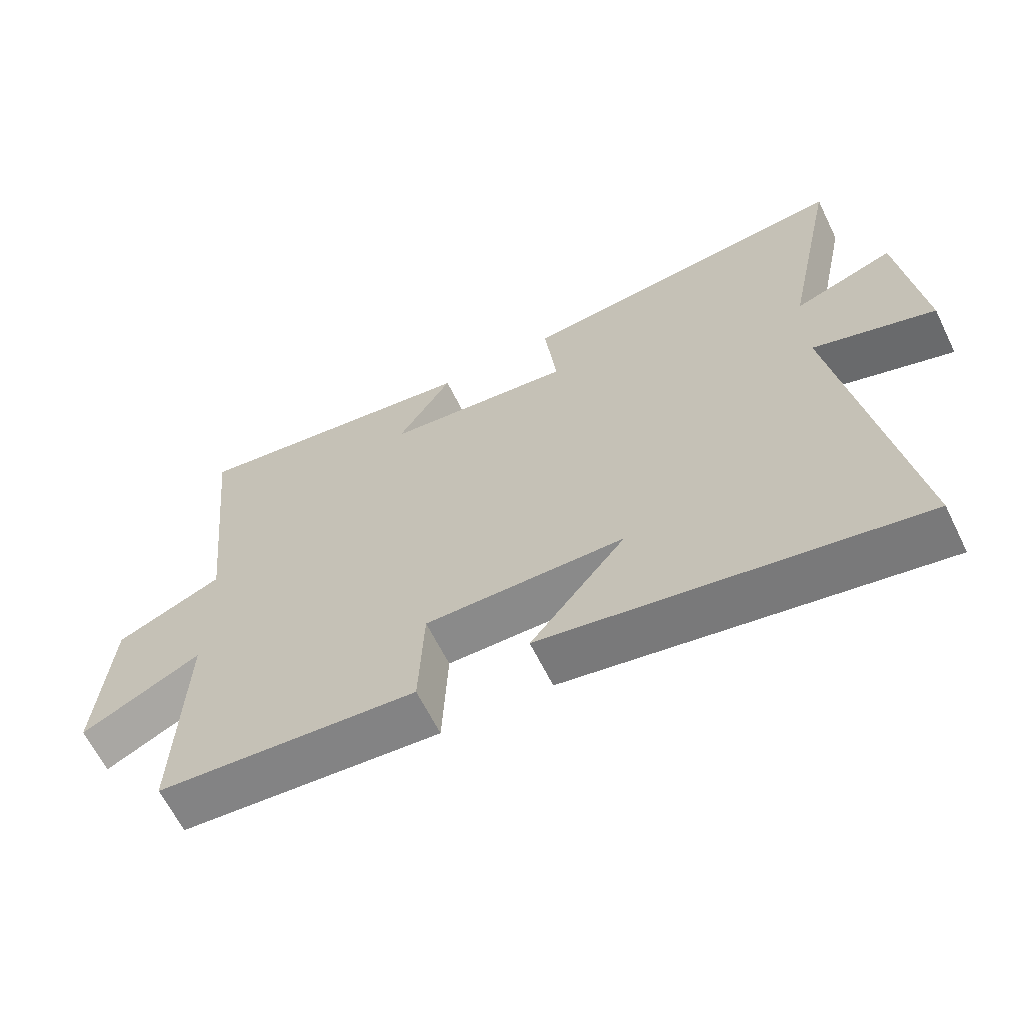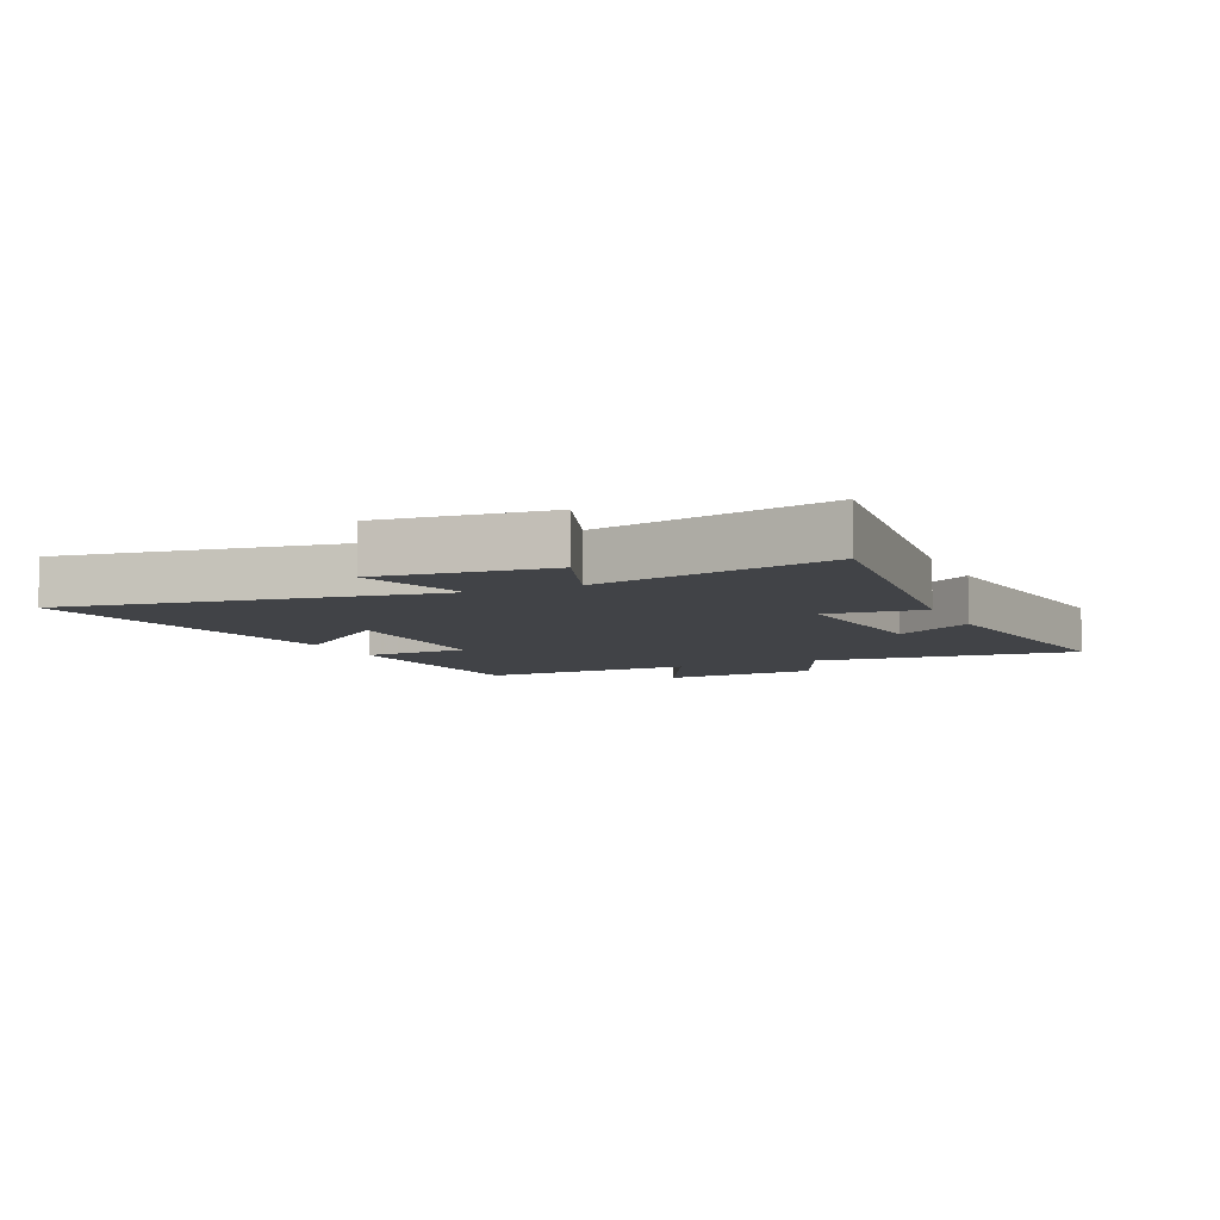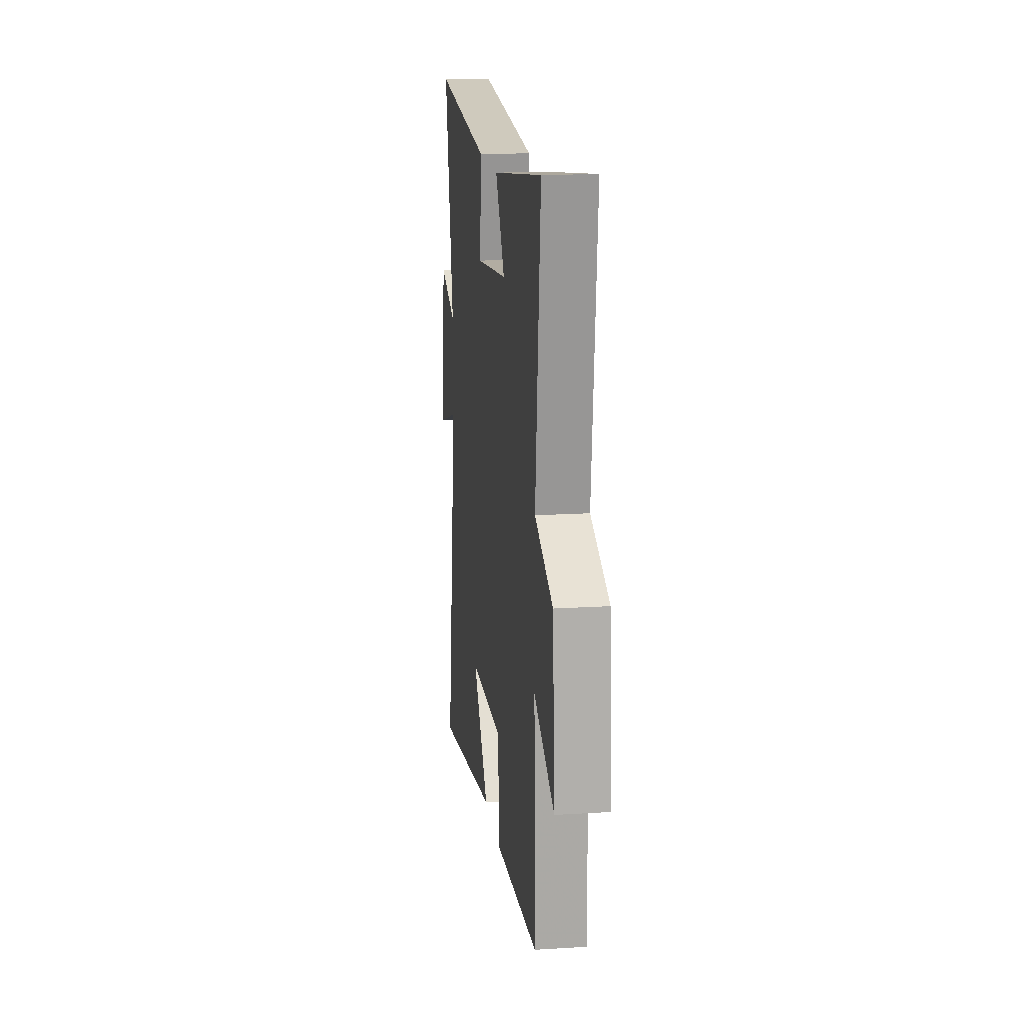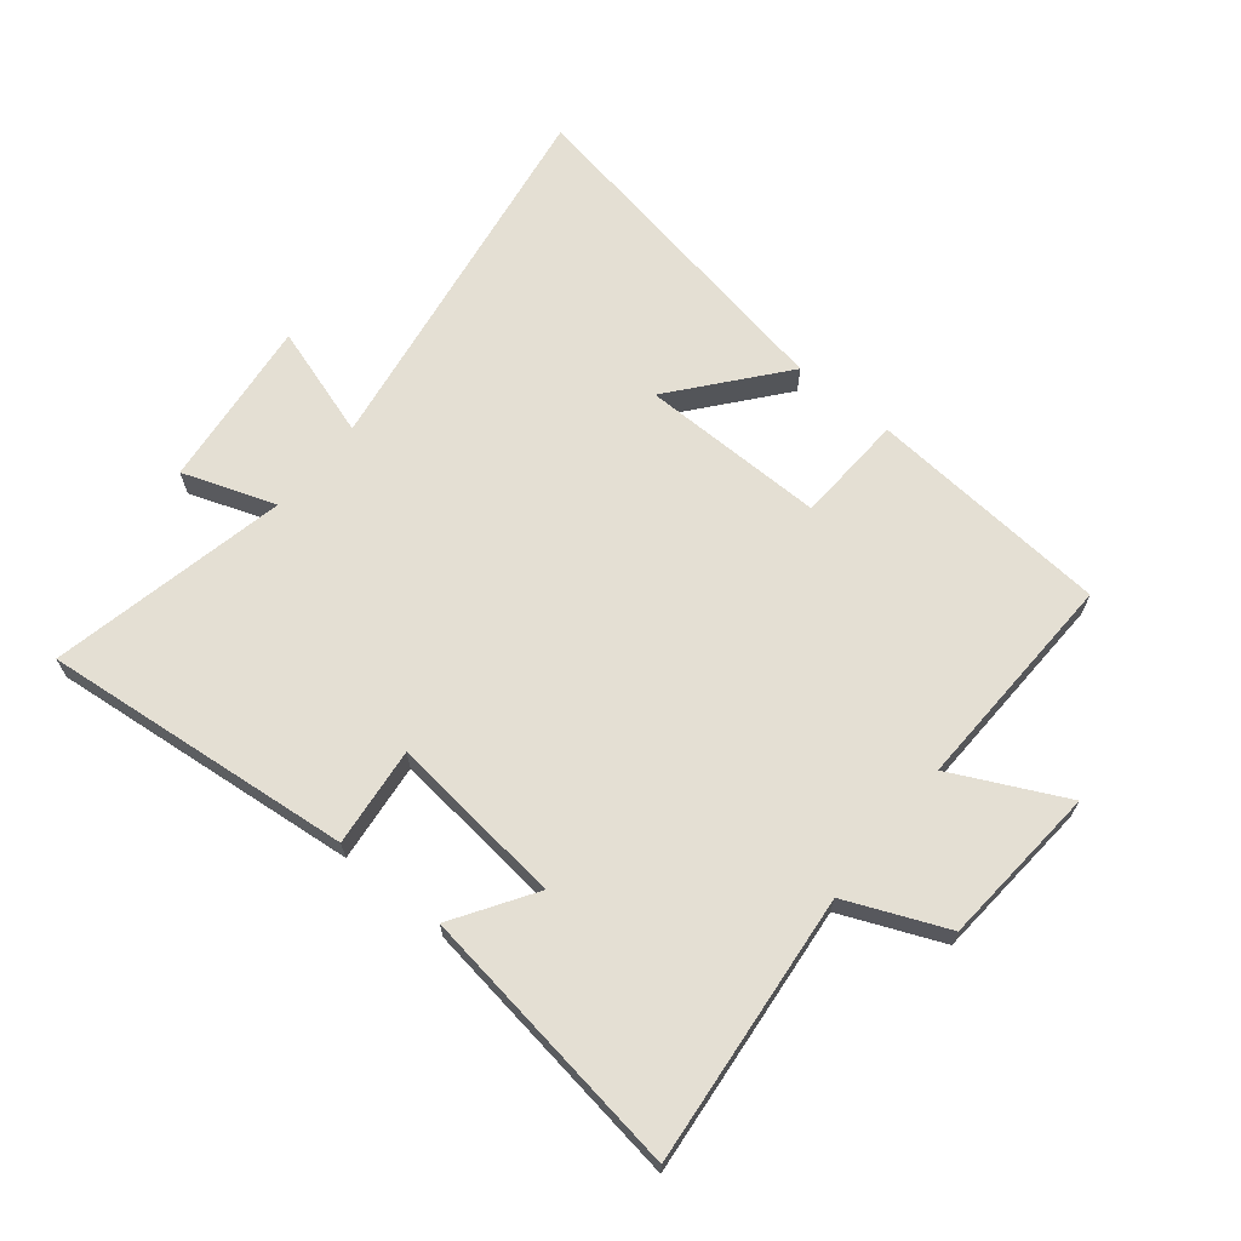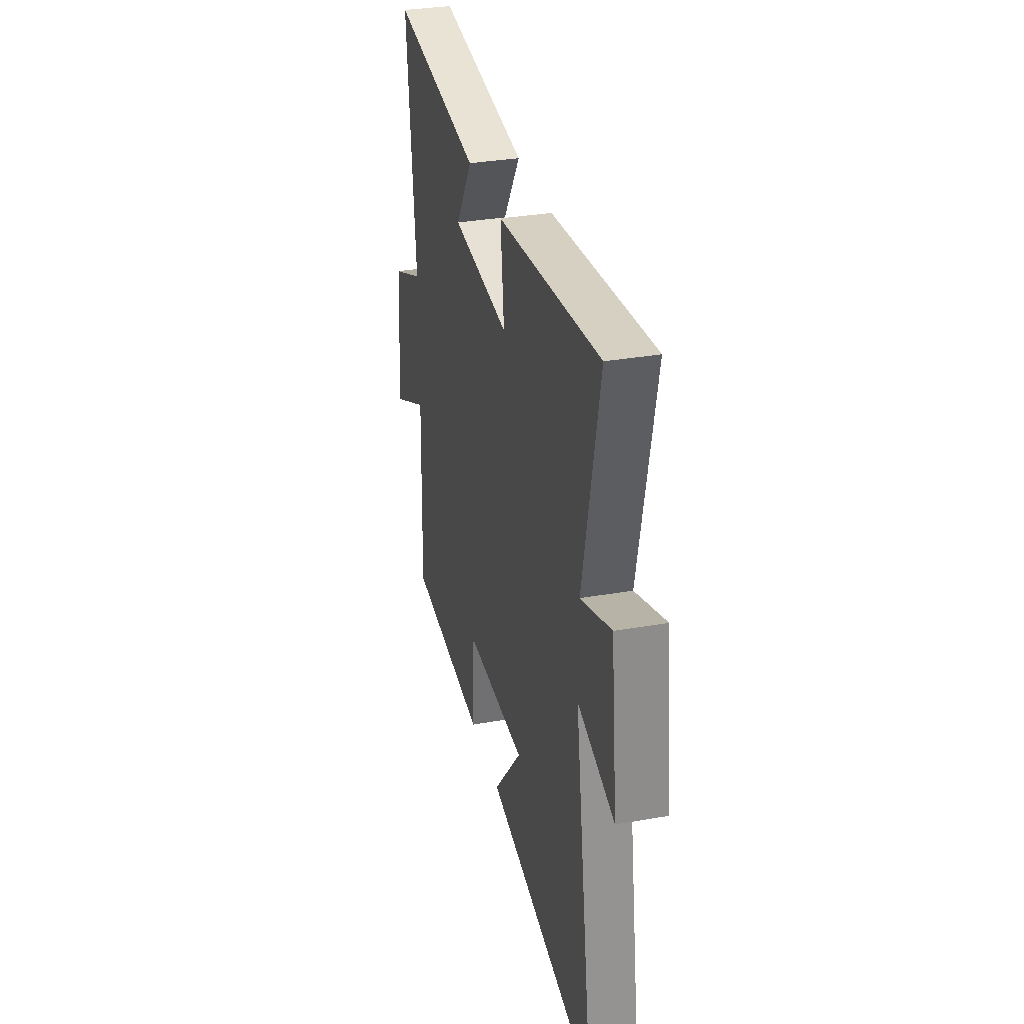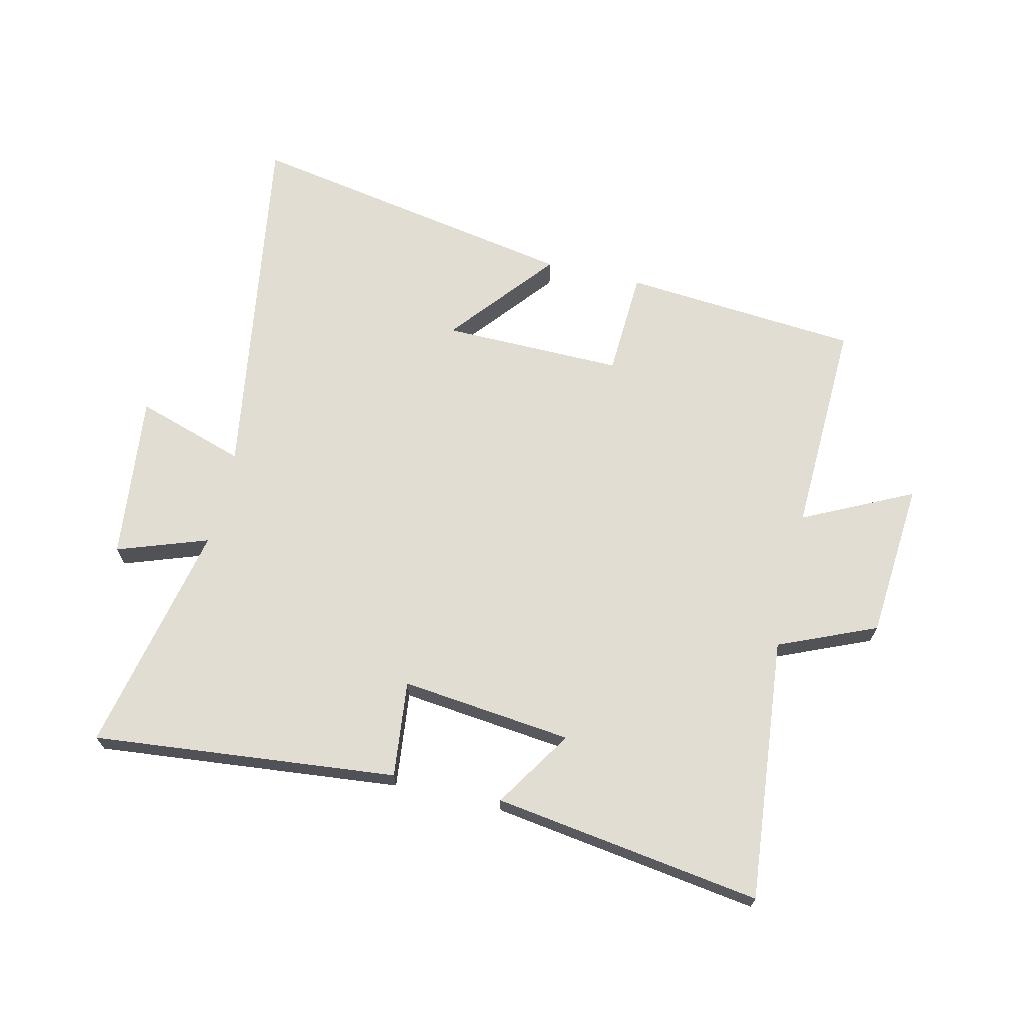
<metadata>
{"format":"obj","ext":"obj","renderer":"f3d","projection":"perspective","resolution":1024,"background":"white","views":[{"elev":-63.7,"azim":-153.8,"up":"+Z"},{"elev":-7.1,"azim":-65.7,"up":"+Y"},{"elev":16.7,"azim":82.7,"up":"+Z"},{"elev":66.8,"azim":39.3,"up":"+Y"},{"elev":32.7,"azim":-103.8,"up":"+Z"},{"elev":68.1,"azim":13.4,"up":"+Y"}]}
</metadata>
<code>
v -0.598 0.07 -0.598
v -0.5 0.07 0.006
v -0.681 0.07 -0.051
v -0.649 0.07 0.223
v -0.5 0.07 0.17
v -0.58 0.07 0.553
v -0.079 0.07 0.5
v -0.097 0.07 0.341
v 0.185 0.07 0.371
v 0.103 0.07 0.5
v 0.544 0.07 0.562
v 0.5 0.07 0.128
v 0.66 0.07 0.059
v 0.68 0.07 -0.201
v 0.5 0.07 -0.112
v 0.511 0.07 -0.47
v 0.121 0.07 -0.5
v 0.113 0.07 -0.324
v -0.185 0.07 -0.326
v -0.043 0.07 -0.5
v -0.598 0 -0.598
v -0.5 0 0.006
v -0.681 0 -0.051
v -0.649 0 0.223
v -0.5 0 0.17
v -0.58 0 0.553
v -0.079 0 0.5
v -0.097 0 0.341
v 0.185 0 0.371
v 0.103 0 0.5
v 0.544 0 0.562
v 0.5 0 0.128
v 0.66 0 0.059
v 0.68 0 -0.201
v 0.5 0 -0.112
v 0.511 0 -0.47
v 0.121 0 -0.5
v 0.113 0 -0.324
v -0.185 0 -0.326
v -0.043 0 -0.5
f 19 20 1 2
f 18 19 2
f 15 16 17 18
f 15 18 2
f 12 13 14 15
f 12 15 2
f 9 10 11 12
f 8 9 12 2
f 5 6 7 8
f 5 8 2 3
f 3 4 5
f 22 21 40 39
f 22 39 38
f 38 37 36 35
f 22 38 35
f 35 34 33 32
f 22 35 32
f 32 31 30 29
f 22 32 29 28
f 28 27 26 25
f 23 22 28 25
f 25 24 23
f 1 21 22 2
f 2 22 23 3
f 3 23 24 4
f 4 24 25 5
f 5 25 26 6
f 6 26 27 7
f 7 27 28 8
f 8 28 29 9
f 9 29 30 10
f 10 30 31 11
f 11 31 32 12
f 12 32 33 13
f 13 33 34 14
f 14 34 35 15
f 15 35 36 16
f 16 36 37 17
f 17 37 38 18
f 18 38 39 19
f 19 39 40 20
f 20 40 21 1

</code>
